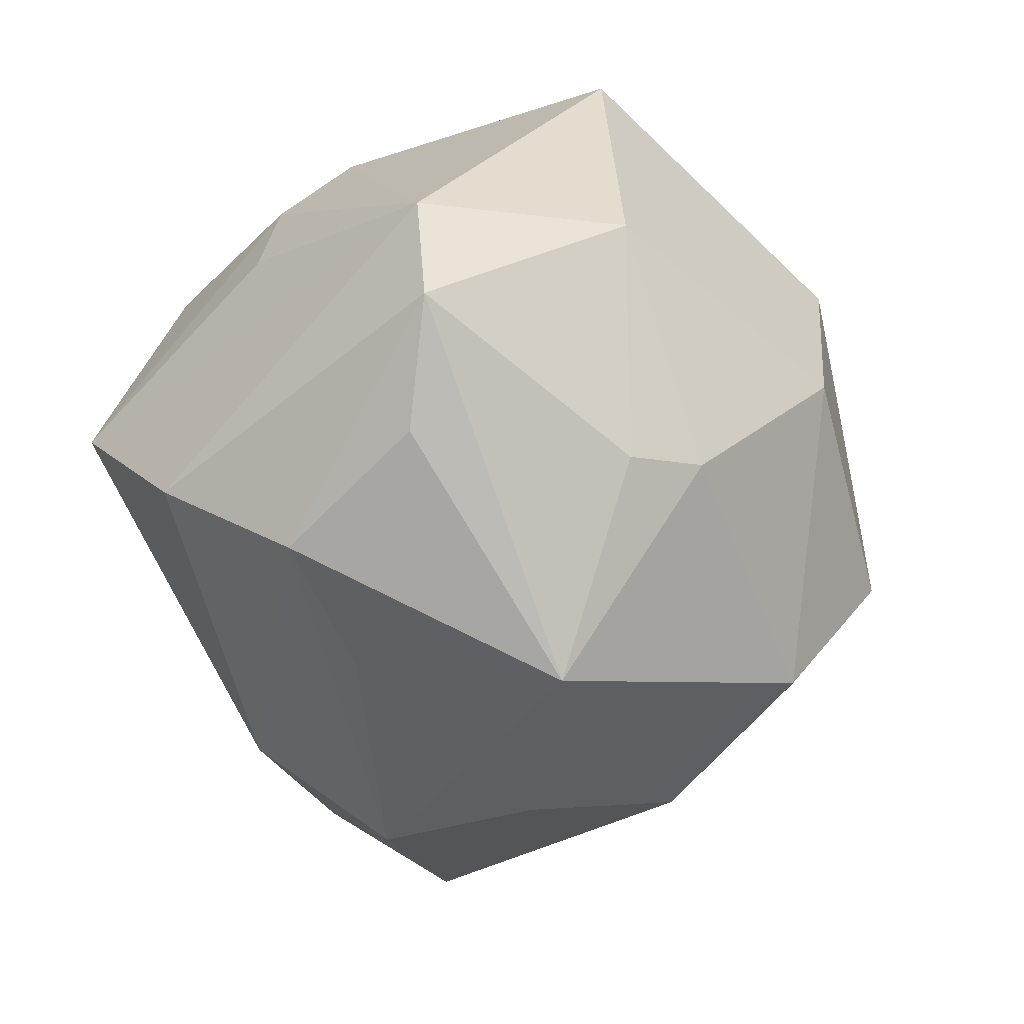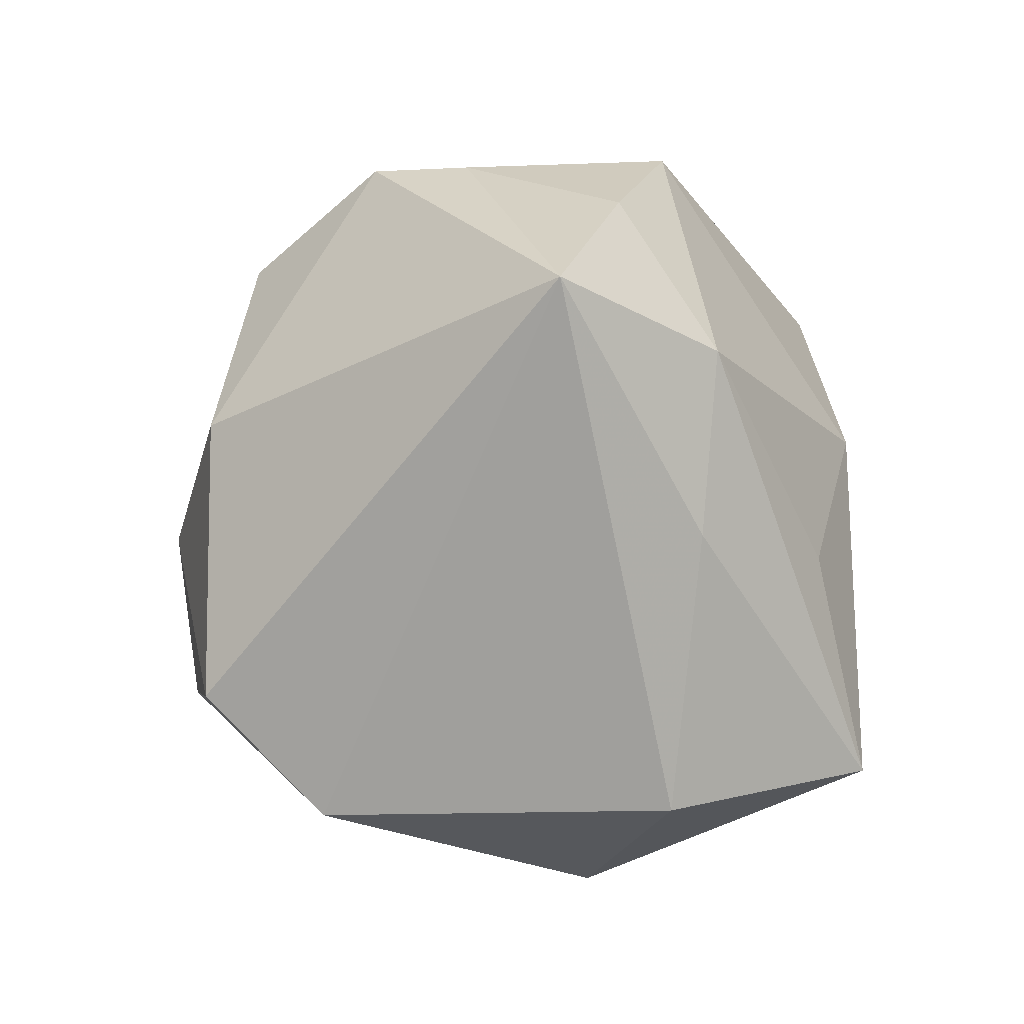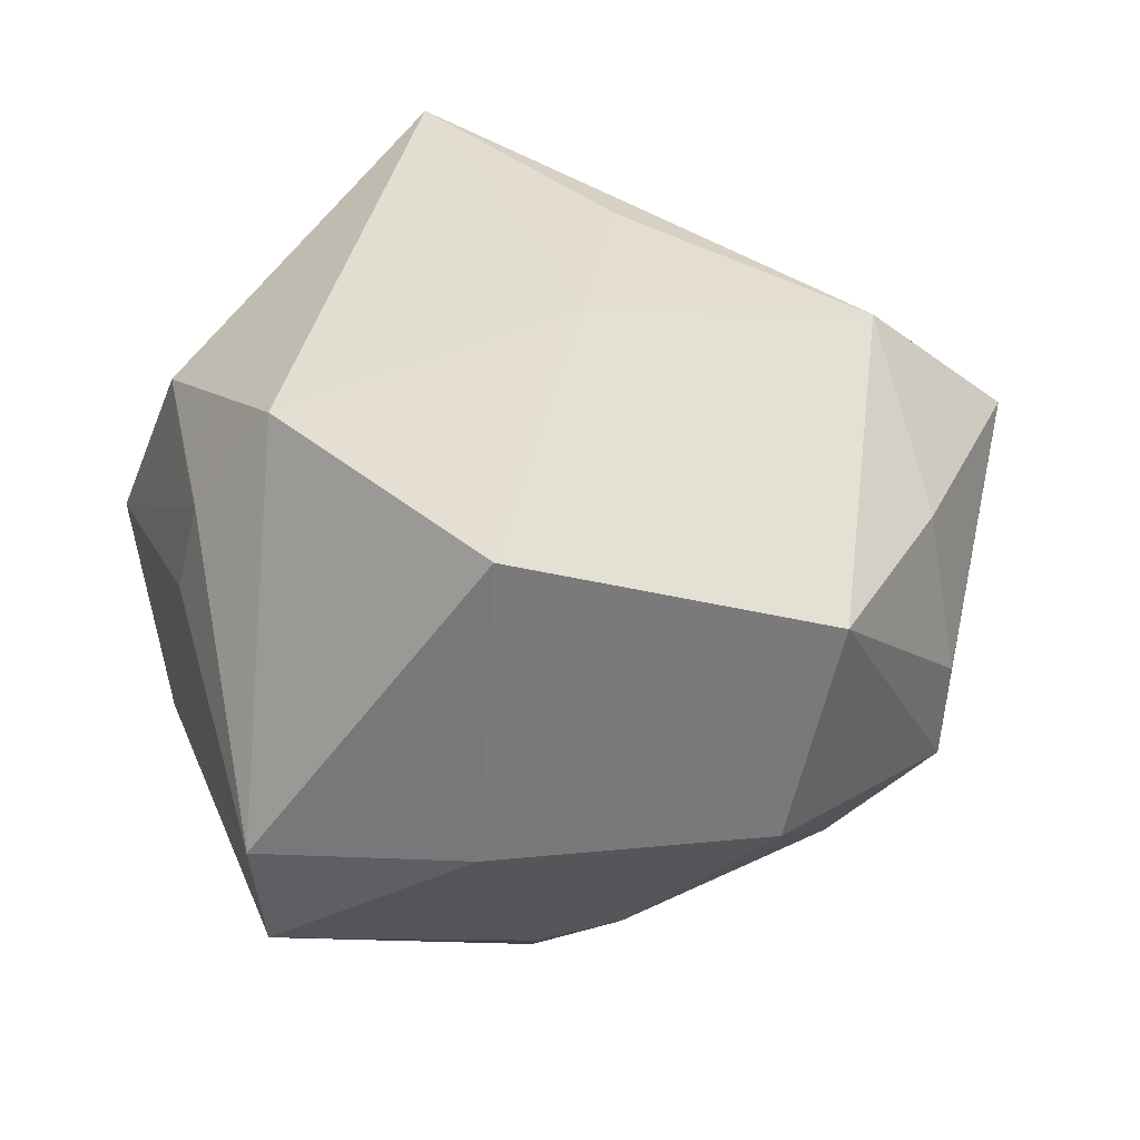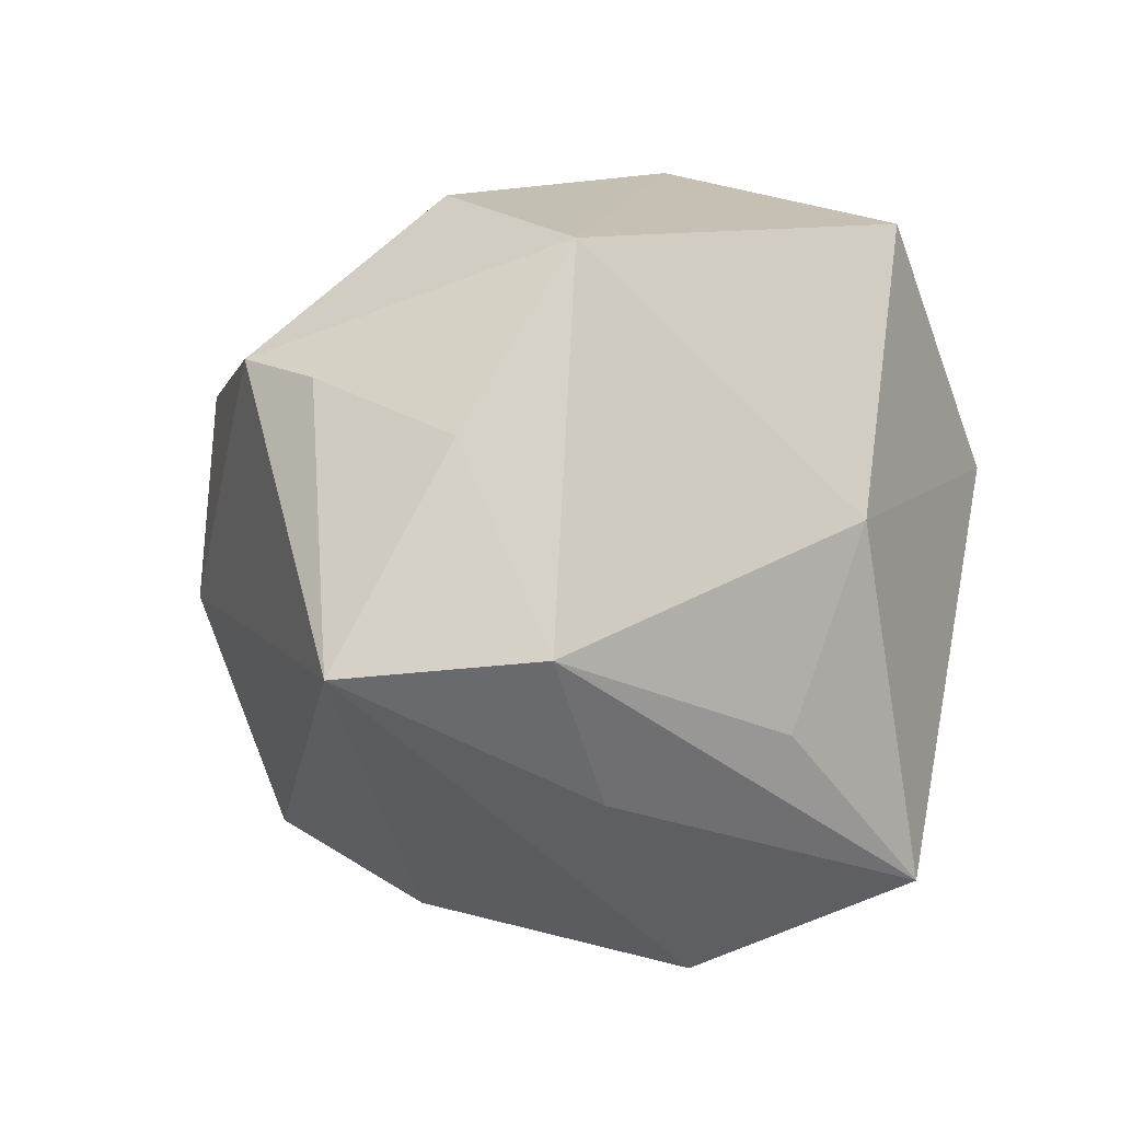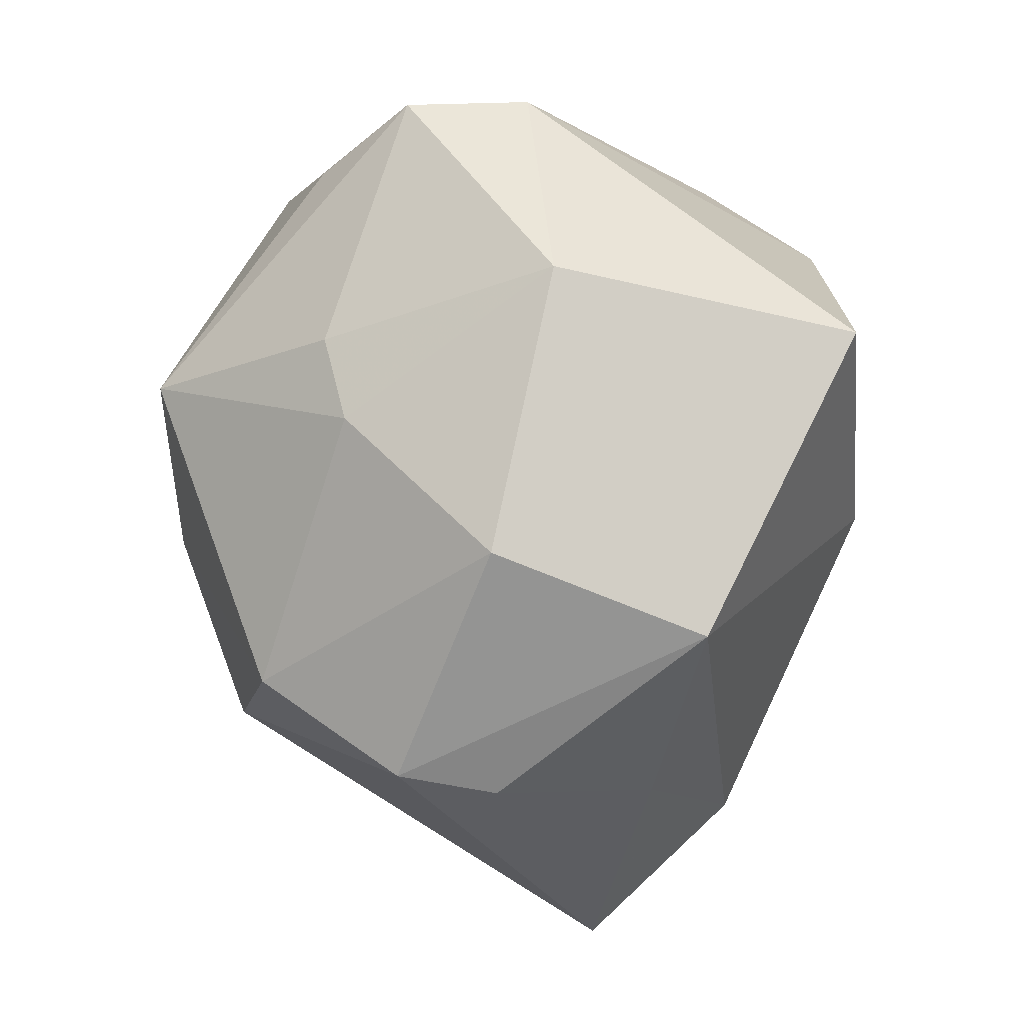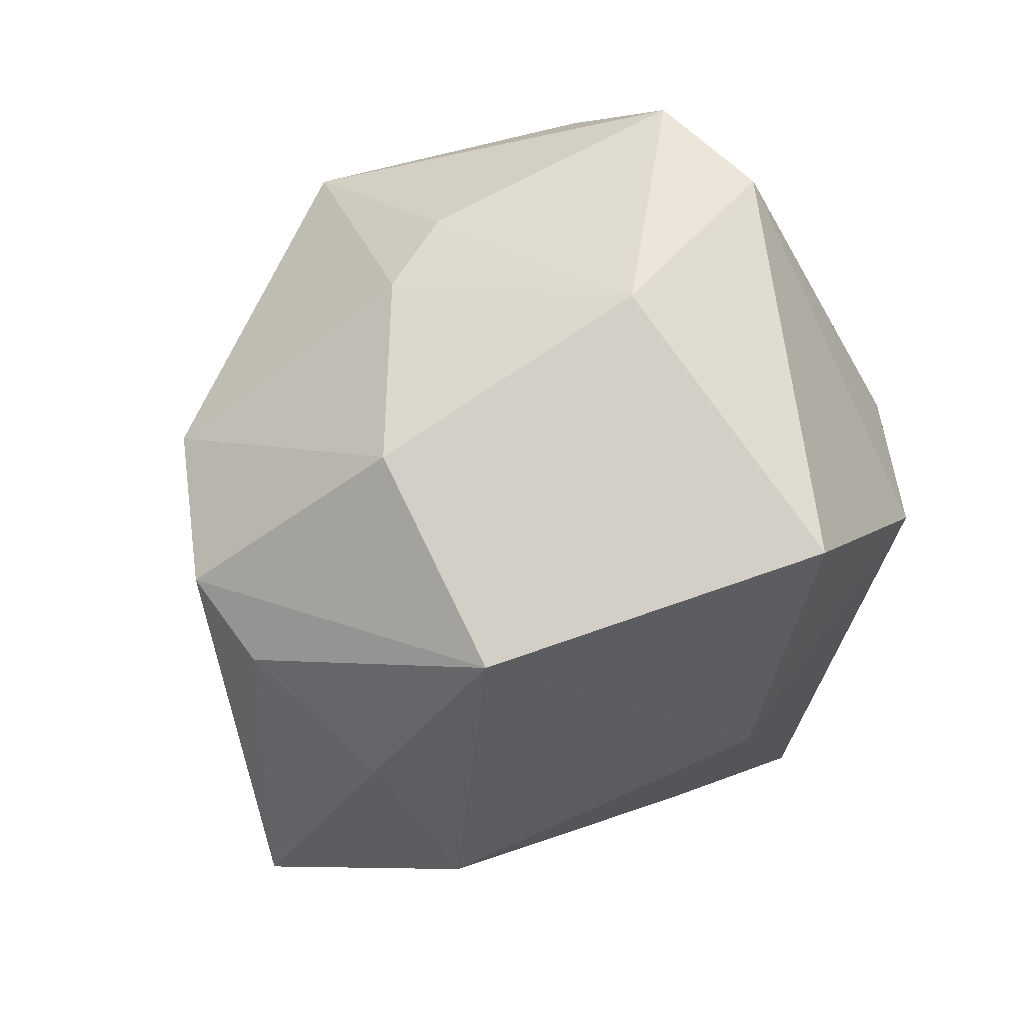
<metadata>
{"format":"obj","ext":"obj","renderer":"f3d","projection":"perspective","resolution":1024,"background":"white","views":[{"elev":-41.1,"azim":146.4,"up":"+Z"},{"elev":-38.6,"azim":-81.6,"up":"+Y"},{"elev":44.1,"azim":173.7,"up":"+Z"},{"elev":3.2,"azim":-49.6,"up":"+Y"},{"elev":72.3,"azim":-86.9,"up":"+Y"},{"elev":66.9,"azim":-42.0,"up":"+Y"}]}
</metadata>
<code>
v -0.03243 0.01817 -0.02936
v 0.001029 -0.02175 -0.04246
v 0.01387 -0.03789 -0.01397
v -0.04205 0.01406 0.01726
v -0.02855 0.03469 0.02193
v -0.003573 -0.04445 -0.02405
v -0.04469 0.02014 -0.0008692
v 0.029 0.009851 0.03538
v 0.0443 -0.002519 -0.02039
v 0.01924 0.0009526 -0.03762
v 0.0379 0.00856 0.02179
v 0.02745 -0.02841 -0.01513
v 0.04068 0.009217 0.01064
v -0.03092 -0.005293 -0.03415
v -0.01068 -0.01811 0.03708
v -0.05556 -0.01038 0.01164
v 0.03501 0.03784 -0.001609
v 0.00924 -0.03605 0.04007
v 0.02903 0.02783 -0.0262
v -0.04372 0.02223 -0.01239
v -0.02625 -0.02515 0.02404
v 0.03355 0.009527 -0.03236
v -0.02187 0.04076 -0.002686
v 0.03884 0.00153 0.02144
v -0.009005 -0.004766 -0.04386
v 0.04023 -0.01262 0.02216
v 0.003181 0.01956 -0.04477
v 0.007907 0.03732 0.03777
v 0.03377 0.03802 -0.01582
v 0.01969 -0.0421 0.004772
v -0.03897 -0.008614 0.02768
v -0.004181 0.004935 0.04206
v -0.005407 0.03631 -0.02045
v 0.03016 -0.03054 0.01535
v 0.01805 -0.02493 -0.03366
v 0.01093 0.04512 0.00258
v 0.0481 -0.01878 -0.001861
v 0.004405 0.03558 -0.02355
v -0.00296 -0.04714 0.01731
v -0.01523 -0.03396 -0.0364
f 5 20 7
f 7 20 16
f 14 40 16
f 16 20 14
f 2 22 35
f 12 35 37
f 37 35 9
f 35 22 9
f 22 29 9
f 9 17 37
f 9 29 17
f 18 8 32
f 5 31 32
f 17 8 11
f 26 8 18
f 26 11 8
f 21 31 16
f 18 31 21
f 16 40 6
f 35 12 6
f 40 2 6
f 6 2 35
f 5 7 4
f 4 7 16
f 4 31 5
f 16 31 4
f 1 14 20
f 40 14 25
f 25 2 40
f 27 2 25
f 25 1 27
f 14 1 25
f 27 22 10
f 10 2 27
f 22 2 10
f 19 22 27
f 27 29 19
f 19 29 22
f 15 31 18
f 18 32 15
f 15 32 31
f 28 32 8
f 5 32 28
f 28 8 17
f 37 17 13
f 13 11 37
f 17 11 13
f 37 11 24
f 24 26 37
f 11 26 24
f 18 21 39
f 16 6 39
f 39 21 16
f 23 1 20
f 23 20 5
f 3 6 12
f 30 39 6
f 6 3 30
f 18 39 30
f 30 12 37
f 30 3 12
f 38 29 27
f 5 28 36
f 36 23 5
f 36 28 17
f 17 29 36
f 29 38 36
f 34 30 37
f 18 30 34
f 37 26 34
f 34 26 18
f 23 36 33
f 33 36 38
f 1 23 33
f 27 1 33
f 33 38 27

</code>
